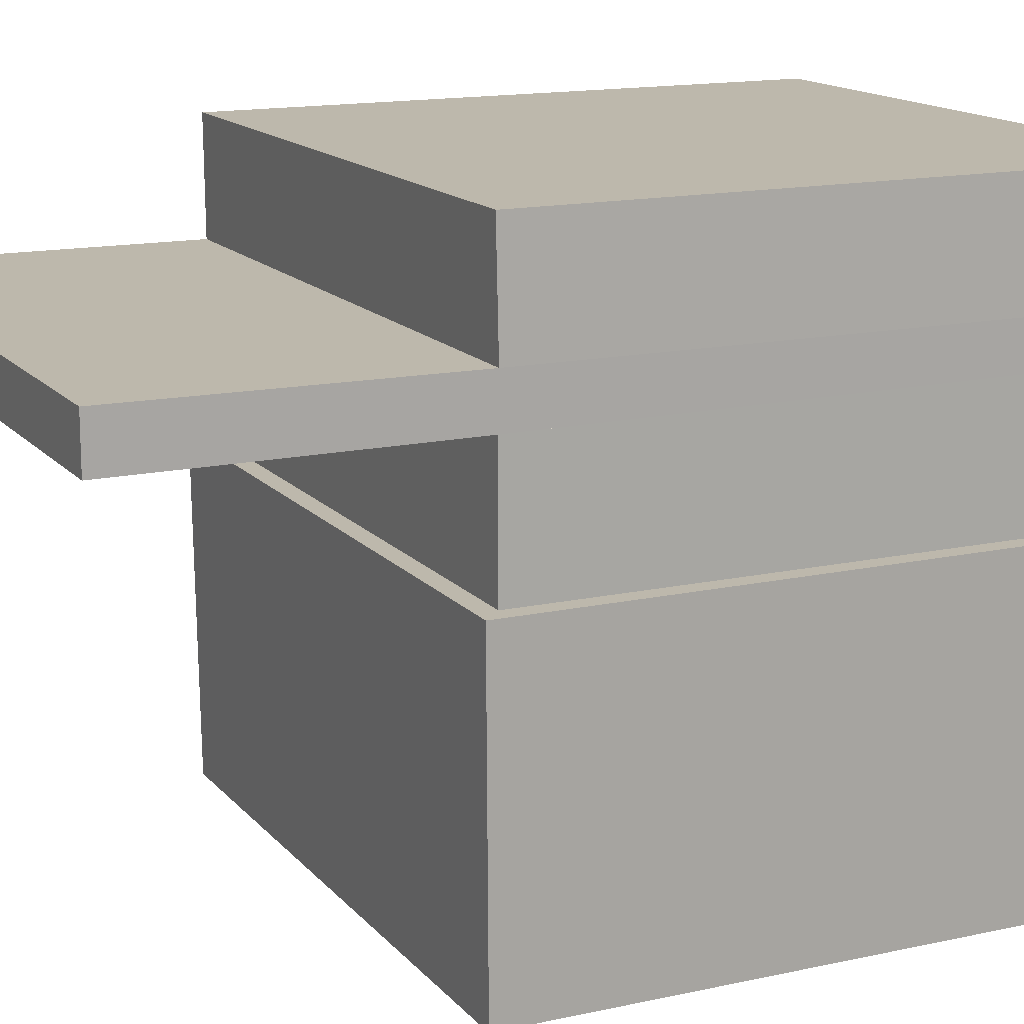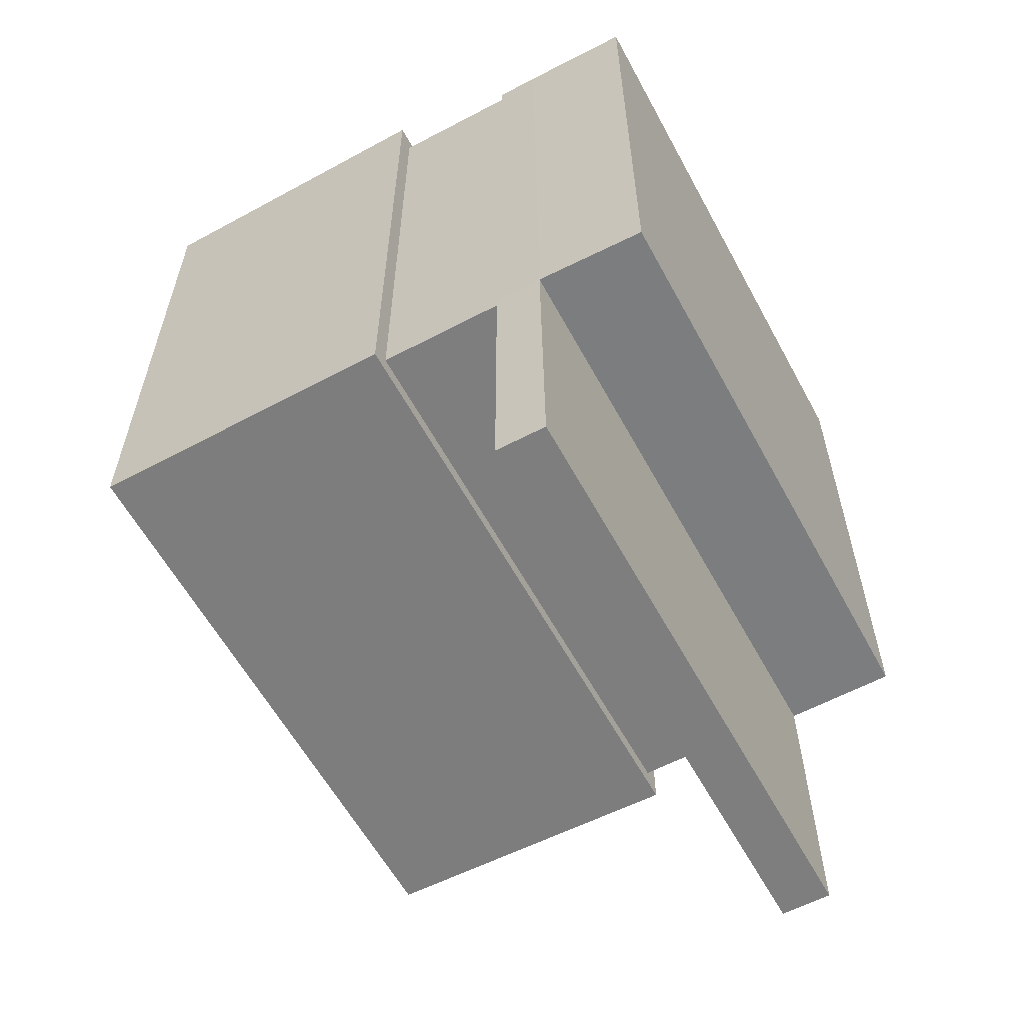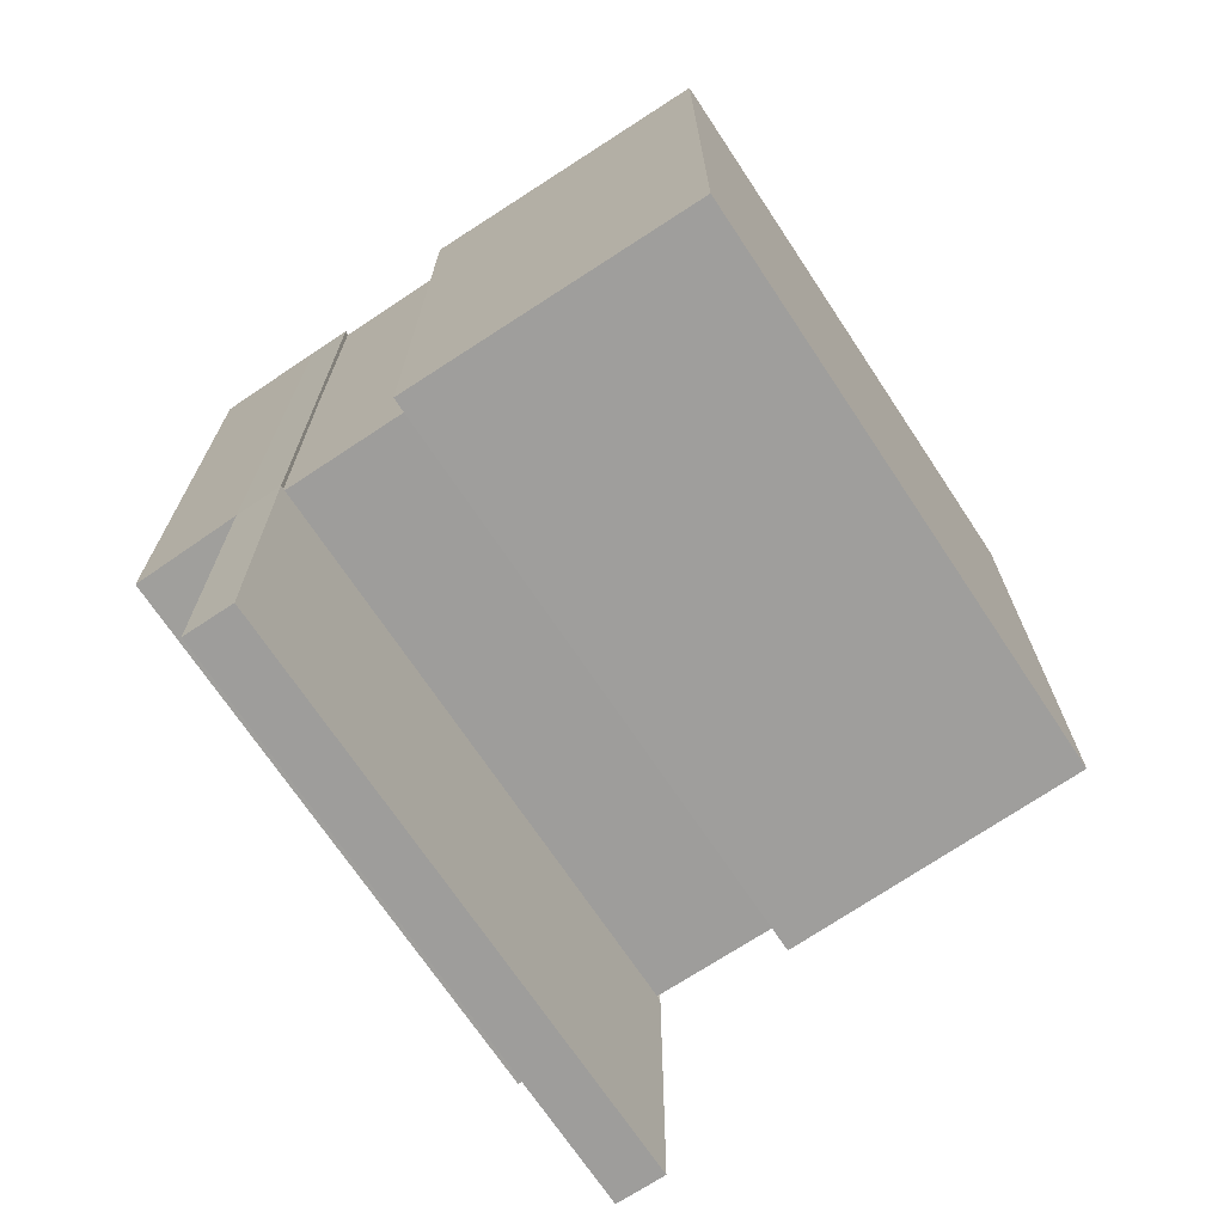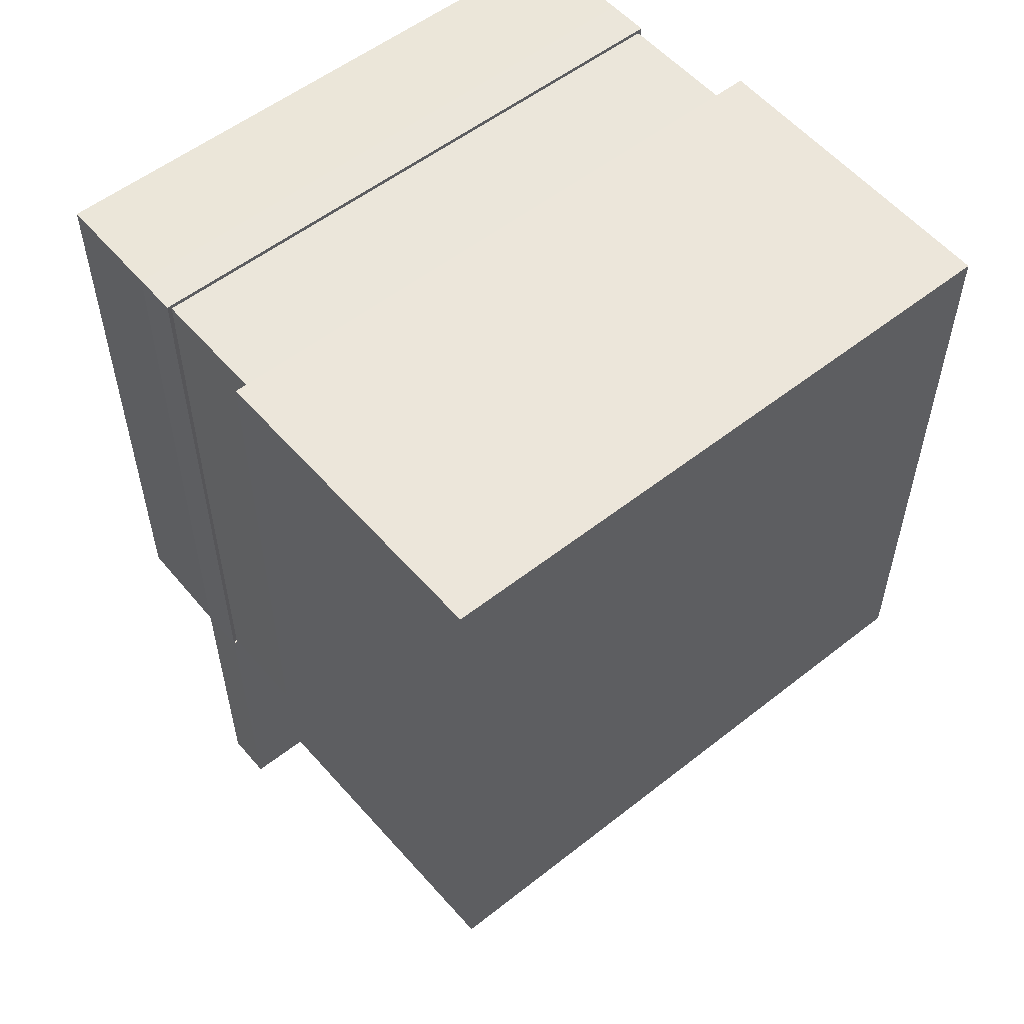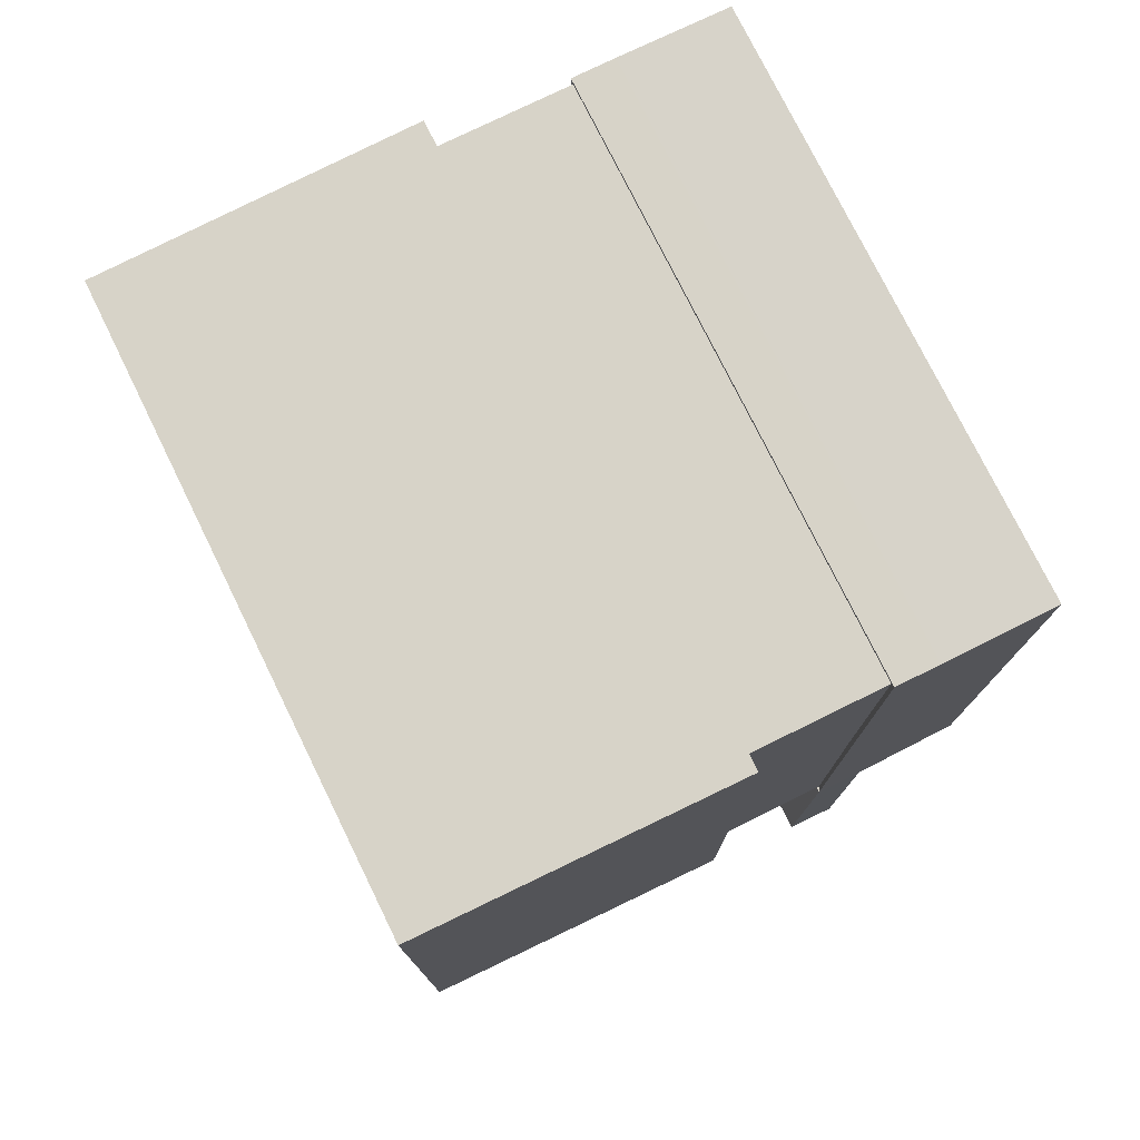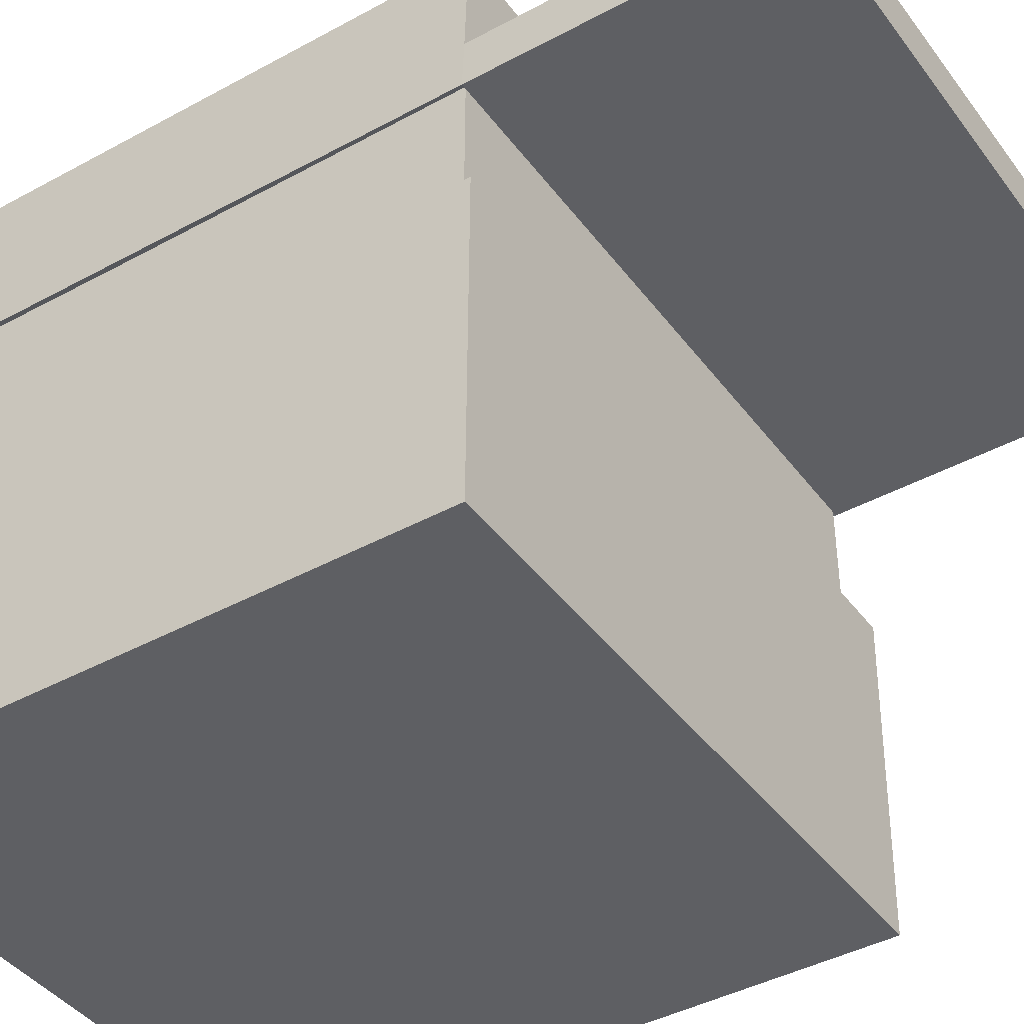
<metadata>
{"format":"obj","ext":"obj","renderer":"f3d","projection":"perspective","resolution":1024,"background":"white","views":[{"elev":14.8,"azim":-115.5,"up":"+Y"},{"elev":-59.5,"azim":118.4,"up":"+Z"},{"elev":-70.6,"azim":-56.4,"up":"+Z"},{"elev":54.7,"azim":-39.8,"up":"+Z"},{"elev":76.7,"azim":63.8,"up":"+Z"},{"elev":-41.8,"azim":123.4,"up":"+Y"}]}
</metadata>
<code>
o Cube
v -1 -1 1
v -1 1 1
v -1 -1 -1
v -1 1 -1
v 1 -1 1
v 1 1 1
v 1 -1 -1
v 1 1 -1
v -1 0.4816 1
v -1 0.4816 -1
v 1 0.4816 -1
v 1 0.4816 1
v -1 0.02948 -1
v 1 0.02948 -1
v 1 0.02948 1
v -1 0.02948 1
f 9 2 4 10
f 10 4 8 11
f 11 8 6 12
f 12 6 2 9
f 3 7 5 1
f 8 4 2 6
f 15 12 9 16
f 14 11 12 15
f 13 10 11 14
f 16 9 10 13
f 1 16 13 3
f 3 13 14 7
f 7 14 15 5
f 5 15 16 1
o Cube.001
v -1.012 1.012 1.012
v -1.012 1.012 -1.012
v 1.012 1.012 1.012
v 1.012 1.012 -1.012
v -1.014 0.4816 1.014
v -1.018 0.4727 -1
v 1.018 0.4727 -1
v 1.014 0.4816 1.014
v -1.014 0.6286 1.014
v -1.018 0.6346 -1.006
v 1.018 0.6346 -1.006
v 1.014 0.6286 1.014
v -1.012 0.6402 -2.037
v -1.012 0.4701 -2.037
v 1.012 0.6402 -2.037
v 1.012 0.4701 -2.037
v -0.9885 0.9885 0.9885
v -0.9885 0.9885 -0.9885
v 0.9885 0.9885 0.9885
v 0.9885 0.9885 -0.9885
v -0.9859 0.4816 0.9859
v -0.9821 0.4906 -1
v 0.9821 0.4906 -1
v 0.9859 0.4816 0.9859
v -0.9859 0.6286 0.9859
v -0.9819 0.6226 -0.994
v 0.9819 0.6226 -0.994
v 0.9859 0.6286 0.9859
v -0.9885 0.6171 -2.014
v -0.9885 0.4932 -2.014
v 0.9885 0.6171 -2.014
v 0.9885 0.4932 -2.014
f 25 17 18 26
f 26 18 20 27
f 27 20 19 28
f 28 19 17 25
f 20 18 17 19
f 24 28 25 21
f 23 27 28 24
f 23 22 30 32
f 21 25 26 22
f 30 29 31 32
f 27 23 32 31
f 26 27 31 29
f 22 26 29 30
f 41 42 34 33
f 42 43 36 34
f 43 44 35 36
f 44 41 33 35
f 36 35 33 34
f 40 37 41 44
f 39 40 44 43
f 39 48 46 38
f 37 38 42 41
f 46 48 47 45
f 43 47 48 39
f 42 45 47 43
f 38 46 45 42
f 24 21 37 40
f 23 24 40 39
f 22 23 39 38
f 21 22 38 37
o Cube.002
v -1.052 -1.052 1.052
v -1.052 -1.052 -1.052
v 1.052 -1.052 1.052
v 1.052 -1.052 -1.052
v -1.064 0.02948 -1.064
v 1.064 0.02948 -1.064
v 1.064 0.02948 1.064
v -1.064 0.02948 1.064
v -1 -1 1
v -1 -1 -1
v 1 -1 1
v 1 -1 -1
v -1 0.02948 -1
v 1 0.02948 -1
v 1 0.02948 1
v -1 0.02948 1
f 50 52 51 49
f 49 56 53 50
f 50 53 54 52
f 52 54 55 51
f 51 55 56 49
f 58 57 59 60
f 57 58 61 64
f 58 60 62 61
f 60 59 63 62
f 59 57 64 63
f 53 56 64 61
f 54 53 61 62
f 55 54 62 63
f 56 55 63 64

</code>
